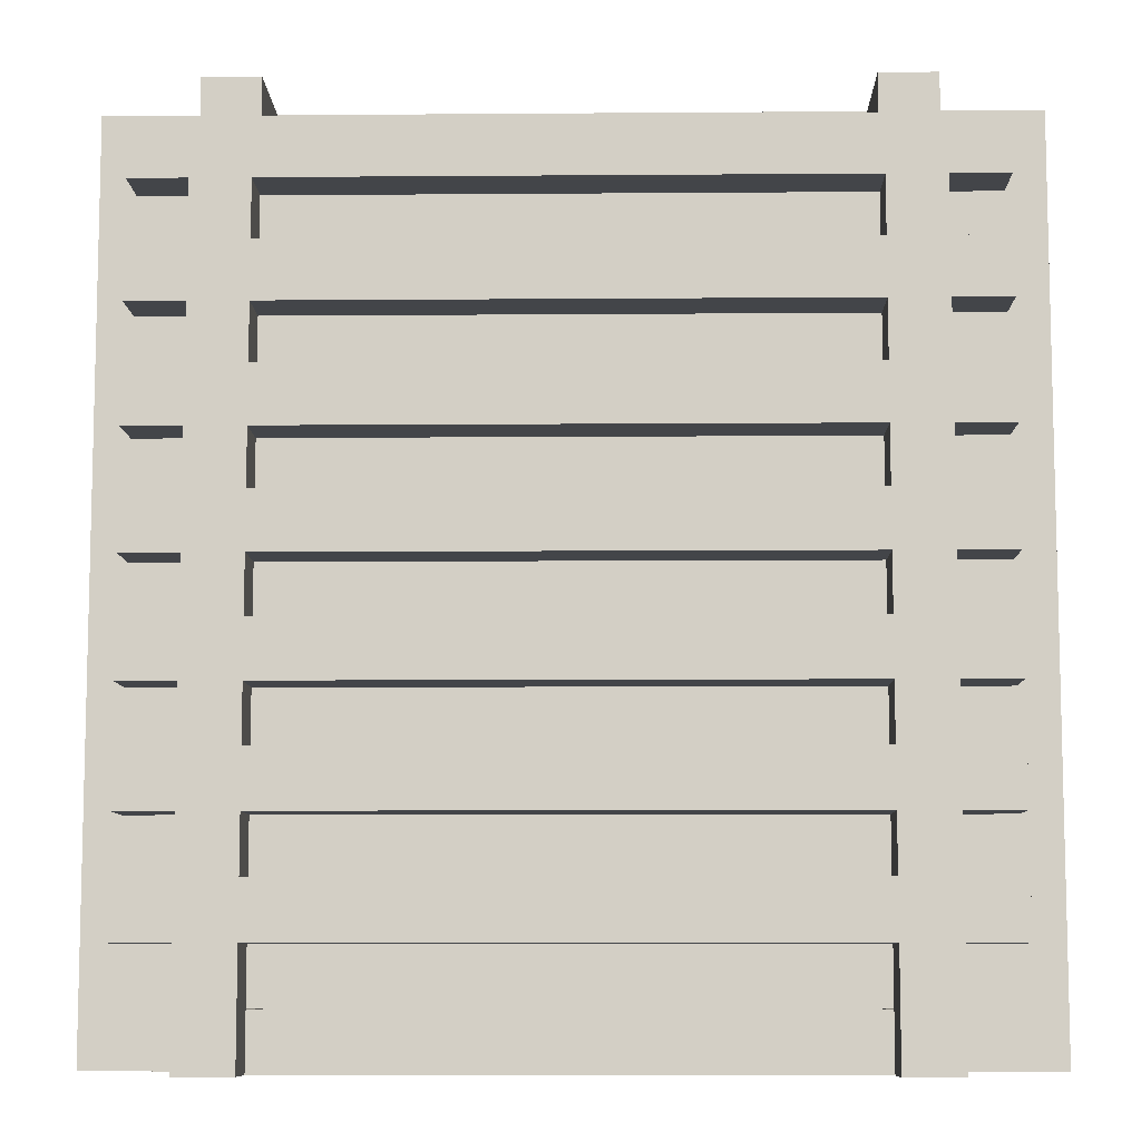
<metadata>
{"format":"obj","ext":"obj","renderer":"f3d","projection":"perspective","resolution":1024,"background":"white","views":[{"elev":-8.7,"azim":-178.8,"up":"+Z"}]}
</metadata>
<code>
o
v 0 2 0
v 0 2 -1.6
v 0 2.1 0
v 0 2.1 -1.6
v 0.1 2.3 -0.1
v 0.1 2.3 -0.2
v 0.1 2.3 -0.3
v 0.1 2.3 -0.4
v 0.1 2.3 -0.5
v 0.1 2.3 -0.6
v 0.1 2.3 -0.7
v 0.1 2.3 -0.8
v 0.1 2.3 -0.9
v 0.1 2.3 -1
v 0.1 2.3 -1.1
v 0.1 2.3 -1.2
v 0.1 2.3 -1.3
v 0.1 2.3 -1.4
v 0.1 2.4 -0.1
v 0.1 2.4 -0.2
v 0.1 2.4 -0.3
v 0.1 2.4 -0.4
v 0.1 2.4 -0.5
v 0.1 2.4 -0.6
v 0.1 2.4 -0.7
v 0.1 2.4 -0.8
v 0.1 2.4 -0.9
v 0.1 2.4 -1
v 0.1 2.4 -1.1
v 0.1 2.4 -1.2
v 0.1 2.4 -1.3
v 0.1 2.4 -1.4
v 0.2 2.1 0
v 0.2 2.1 -0.1
v 0.2 2.1 -1.5
v 0.2 2.1 -1.6
v 0.2 2.3 0
v 0.2 2.3 -0.1
v 0.2 2.3 -0.2
v 0.2 2.3 -0.3
v 0.2 2.3 -0.4
v 0.2 2.3 -0.5
v 0.2 2.3 -0.6
v 0.2 2.3 -0.7
v 0.2 2.3 -0.8
v 0.2 2.3 -0.9
v 0.2 2.3 -1
v 0.2 2.3 -1.1
v 0.2 2.3 -1.2
v 0.2 2.3 -1.3
v 0.2 2.3 -1.4
v 0.2 2.3 -1.5
v 0.2 2.4 -0.2
v 0.2 2.4 -0.3
v 0.2 2.4 -0.4
v 0.2 2.4 -0.5
v 0.2 2.4 -0.6
v 0.2 2.4 -0.7
v 0.2 2.4 -0.8
v 0.2 2.4 -0.9
v 0.2 2.4 -1
v 0.2 2.4 -1.1
v 0.2 2.4 -1.2
v 0.2 2.4 -1.3
v 0.2 2.4 -1.4
v 0.2 2.4 -1.6
v 1.3 2.1 0
v 1.3 2.1 -0.1
v 1.3 2.1 -1.5
v 1.3 2.1 -1.6
v 1.3 2.2 -1.5
v 1.3 2.2 -1.6
v 1.3 2.3 0
v 1.3 2.3 -0.1
v 1.3 2.3 -0.2
v 1.3 2.3 -0.3
v 1.3 2.3 -0.4
v 1.3 2.3 -0.5
v 1.3 2.3 -0.6
v 1.3 2.3 -0.7
v 1.3 2.3 -0.8
v 1.3 2.3 -0.9
v 1.3 2.3 -1
v 1.3 2.3 -1.1
v 1.3 2.3 -1.2
v 1.3 2.3 -1.3
v 1.3 2.3 -1.4
v 1.3 2.3 -1.5
v 1.3 2.3 -1.6
v 1.3 2.4 -0.2
v 1.3 2.4 -0.3
v 1.3 2.4 -0.4
v 1.3 2.4 -0.5
v 1.3 2.4 -0.6
v 1.3 2.4 -0.7
v 1.3 2.4 -0.8
v 1.3 2.4 -0.9
v 1.3 2.4 -1
v 1.3 2.4 -1.1
v 1.3 2.4 -1.2
v 1.3 2.4 -1.3
v 1.3 2.4 -1.4
v 1.3 2.4 -1.6
v 0.3 2.1 0
v 0.3 2.1 -0.1
v 0.3 2.1 -1.5
v 0.3 2.1 -1.6
v 0.3 2.2 -1.5
v 0.3 2.2 -1.6
v 0.3 2.3 0
v 0.3 2.3 -0.1
v 0.3 2.3 -0.2
v 0.3 2.3 -0.3
v 0.3 2.3 -0.4
v 0.3 2.3 -0.5
v 0.3 2.3 -0.6
v 0.3 2.3 -0.7
v 0.3 2.3 -0.8
v 0.3 2.3 -0.9
v 0.3 2.3 -1
v 0.3 2.3 -1.1
v 0.3 2.3 -1.2
v 0.3 2.3 -1.3
v 0.3 2.3 -1.4
v 0.3 2.3 -1.5
v 0.3 2.3 -1.6
v 0.3 2.4 -0.2
v 0.3 2.4 -0.3
v 0.3 2.4 -0.4
v 0.3 2.4 -0.5
v 0.3 2.4 -0.6
v 0.3 2.4 -0.7
v 0.3 2.4 -0.8
v 0.3 2.4 -0.9
v 0.3 2.4 -1
v 0.3 2.4 -1.1
v 0.3 2.4 -1.2
v 0.3 2.4 -1.3
v 0.3 2.4 -1.4
v 0.3 2.4 -1.6
v 1.4 2.1 0
v 1.4 2.1 -0.1
v 1.4 2.1 -1.5
v 1.4 2.1 -1.6
v 1.4 2.3 0
v 1.4 2.3 -0.1
v 1.4 2.3 -0.2
v 1.4 2.3 -0.3
v 1.4 2.3 -0.4
v 1.4 2.3 -0.5
v 1.4 2.3 -0.6
v 1.4 2.3 -0.7
v 1.4 2.3 -0.8
v 1.4 2.3 -0.9
v 1.4 2.3 -1
v 1.4 2.3 -1.1
v 1.4 2.3 -1.2
v 1.4 2.3 -1.3
v 1.4 2.3 -1.4
v 1.4 2.3 -1.5
v 1.4 2.4 -0.2
v 1.4 2.4 -0.3
v 1.4 2.4 -0.4
v 1.4 2.4 -0.5
v 1.4 2.4 -0.6
v 1.4 2.4 -0.7
v 1.4 2.4 -0.8
v 1.4 2.4 -0.9
v 1.4 2.4 -1
v 1.4 2.4 -1.1
v 1.4 2.4 -1.2
v 1.4 2.4 -1.3
v 1.4 2.4 -1.4
v 1.4 2.4 -1.6
v 1.5 2.3 -0.1
v 1.5 2.3 -0.2
v 1.5 2.3 -0.3
v 1.5 2.3 -0.4
v 1.5 2.3 -0.5
v 1.5 2.3 -0.6
v 1.5 2.3 -0.7
v 1.5 2.3 -0.8
v 1.5 2.3 -0.9
v 1.5 2.3 -1
v 1.5 2.3 -1.1
v 1.5 2.3 -1.2
v 1.5 2.3 -1.3
v 1.5 2.3 -1.4
v 1.5 2.4 -0.1
v 1.5 2.4 -0.2
v 1.5 2.4 -0.3
v 1.5 2.4 -0.4
v 1.5 2.4 -0.5
v 1.5 2.4 -0.6
v 1.5 2.4 -0.7
v 1.5 2.4 -0.8
v 1.5 2.4 -0.9
v 1.5 2.4 -1
v 1.5 2.4 -1.1
v 1.5 2.4 -1.2
v 1.5 2.4 -1.3
v 1.5 2.4 -1.4
v 1.6 2 0
v 1.6 2 -1.6
v 1.6 2.1 0
v 1.6 2.1 -1.6
v 0 2 0
v 0 2.1 0
v 0.2 2.1 0
v 0.2 2.3 0
v 0.3 2.1 0
v 0.3 2.3 0
v 1.3 2.1 0
v 1.3 2.3 0
v 1.4 2.1 0
v 1.4 2.3 0
v 1.6 2 0
v 1.6 2.1 0
v 0.1 2.3 -0.1
v 0.1 2.4 -0.1
v 0.2 2.3 -0.1
v 0.3 2.3 -0.1
v 1.3 2.3 -0.1
v 1.4 2.3 -0.1
v 1.5 2.3 -0.1
v 1.5 2.4 -0.1
v 0.1 2.3 -0.3
v 0.1 2.4 -0.3
v 0.2 2.3 -0.3
v 0.2 2.4 -0.3
v 0.3 2.3 -0.3
v 0.3 2.4 -0.3
v 1.3 2.3 -0.3
v 1.3 2.4 -0.3
v 1.4 2.3 -0.3
v 1.4 2.4 -0.3
v 1.5 2.3 -0.3
v 1.5 2.4 -0.3
v 0.1 2.3 -0.5
v 0.1 2.4 -0.5
v 0.2 2.3 -0.5
v 0.2 2.4 -0.5
v 0.3 2.3 -0.5
v 0.3 2.4 -0.5
v 1.3 2.3 -0.5
v 1.3 2.4 -0.5
v 1.4 2.3 -0.5
v 1.4 2.4 -0.5
v 1.5 2.3 -0.5
v 1.5 2.4 -0.5
v 0.1 2.3 -0.7
v 0.1 2.4 -0.7
v 0.2 2.3 -0.7
v 0.2 2.4 -0.7
v 0.3 2.3 -0.7
v 0.3 2.4 -0.7
v 1.3 2.3 -0.7
v 1.3 2.4 -0.7
v 1.4 2.3 -0.7
v 1.4 2.4 -0.7
v 1.5 2.3 -0.7
v 1.5 2.4 -0.7
v 0.1 2.3 -0.9
v 0.1 2.4 -0.9
v 0.2 2.3 -0.9
v 0.2 2.4 -0.9
v 0.3 2.3 -0.9
v 0.3 2.4 -0.9
v 1.3 2.3 -0.9
v 1.3 2.4 -0.9
v 1.4 2.3 -0.9
v 1.4 2.4 -0.9
v 1.5 2.3 -0.9
v 1.5 2.4 -0.9
v 0.1 2.3 -1.1
v 0.1 2.4 -1.1
v 0.2 2.3 -1.1
v 0.2 2.4 -1.1
v 0.3 2.3 -1.1
v 0.3 2.4 -1.1
v 1.3 2.3 -1.1
v 1.3 2.4 -1.1
v 1.4 2.3 -1.1
v 1.4 2.4 -1.1
v 1.5 2.3 -1.1
v 1.5 2.4 -1.1
v 0.1 2.3 -1.3
v 0.1 2.4 -1.3
v 0.2 2.3 -1.3
v 0.2 2.4 -1.3
v 0.3 2.3 -1.3
v 0.3 2.4 -1.3
v 1.3 2.3 -1.3
v 1.3 2.4 -1.3
v 1.4 2.3 -1.3
v 1.4 2.4 -1.3
v 1.5 2.3 -1.3
v 1.5 2.4 -1.3
v 0.2 2.1 -1.5
v 0.2 2.3 -1.5
v 0.3 2.1 -1.5
v 0.3 2.2 -1.5
v 0.3 2.3 -1.5
v 1.3 2.1 -1.5
v 1.3 2.2 -1.5
v 1.3 2.3 -1.5
v 1.4 2.1 -1.5
v 1.4 2.3 -1.5
v 0.2 2.1 -0.1
v 0.2 2.3 -0.1
v 0.3 2.1 -0.1
v 0.3 2.3 -0.1
v 1.3 2.1 -0.1
v 1.3 2.3 -0.1
v 1.4 2.1 -0.1
v 1.4 2.3 -0.1
v 0.1 2.3 -0.2
v 0.1 2.4 -0.2
v 0.2 2.3 -0.2
v 0.2 2.4 -0.2
v 0.3 2.3 -0.2
v 0.3 2.4 -0.2
v 1.3 2.3 -0.2
v 1.3 2.4 -0.2
v 1.4 2.3 -0.2
v 1.4 2.4 -0.2
v 1.5 2.3 -0.2
v 1.5 2.4 -0.2
v 0.1 2.3 -0.4
v 0.1 2.4 -0.4
v 0.2 2.3 -0.4
v 0.2 2.4 -0.4
v 0.3 2.3 -0.4
v 0.3 2.4 -0.4
v 1.3 2.3 -0.4
v 1.3 2.4 -0.4
v 1.4 2.3 -0.4
v 1.4 2.4 -0.4
v 1.5 2.3 -0.4
v 1.5 2.4 -0.4
v 0.1 2.3 -0.6
v 0.1 2.4 -0.6
v 0.2 2.3 -0.6
v 0.2 2.4 -0.6
v 0.3 2.3 -0.6
v 0.3 2.4 -0.6
v 1.3 2.3 -0.6
v 1.3 2.4 -0.6
v 1.4 2.3 -0.6
v 1.4 2.4 -0.6
v 1.5 2.3 -0.6
v 1.5 2.4 -0.6
v 0.1 2.3 -0.8
v 0.1 2.4 -0.8
v 0.2 2.3 -0.8
v 0.2 2.4 -0.8
v 0.3 2.3 -0.8
v 0.3 2.4 -0.8
v 1.3 2.3 -0.8
v 1.3 2.4 -0.8
v 1.4 2.3 -0.8
v 1.4 2.4 -0.8
v 1.5 2.3 -0.8
v 1.5 2.4 -0.8
v 0.1 2.3 -1
v 0.1 2.4 -1
v 0.2 2.3 -1
v 0.2 2.4 -1
v 0.3 2.3 -1
v 0.3 2.4 -1
v 1.3 2.3 -1
v 1.3 2.4 -1
v 1.4 2.3 -1
v 1.4 2.4 -1
v 1.5 2.3 -1
v 1.5 2.4 -1
v 0.1 2.3 -1.2
v 0.1 2.4 -1.2
v 0.2 2.3 -1.2
v 0.2 2.4 -1.2
v 0.3 2.3 -1.2
v 0.3 2.4 -1.2
v 1.3 2.3 -1.2
v 1.3 2.4 -1.2
v 1.4 2.3 -1.2
v 1.4 2.4 -1.2
v 1.5 2.3 -1.2
v 1.5 2.4 -1.2
v 0.1 2.3 -1.4
v 0.1 2.4 -1.4
v 0.2 2.3 -1.4
v 0.2 2.4 -1.4
v 0.3 2.3 -1.4
v 0.3 2.4 -1.4
v 1.3 2.3 -1.4
v 1.3 2.4 -1.4
v 1.4 2.3 -1.4
v 1.4 2.4 -1.4
v 1.5 2.3 -1.4
v 1.5 2.4 -1.4
v 0 2 -1.6
v 0 2.1 -1.6
v 0.2 2.1 -1.6
v 0.2 2.4 -1.6
v 0.3 2.1 -1.6
v 0.3 2.2 -1.6
v 0.3 2.3 -1.6
v 0.3 2.4 -1.6
v 1.3 2.1 -1.6
v 1.3 2.2 -1.6
v 1.3 2.3 -1.6
v 1.3 2.4 -1.6
v 1.4 2.1 -1.6
v 1.4 2.4 -1.6
v 1.6 2 -1.6
v 1.6 2.1 -1.6
v 0 2 0
v 1.6 2 0
v 0 2 -1.6
v 1.6 2 -1.6
v 0.3 2.2 -1.5
v 1.3 2.2 -1.5
v 0.3 2.2 -1.6
v 1.3 2.2 -1.6
v 0.1 2.3 -0.1
v 0.2 2.3 -0.1
v 0.3 2.3 -0.1
v 1.3 2.3 -0.1
v 1.4 2.3 -0.1
v 1.5 2.3 -0.1
v 0.1 2.3 -0.2
v 0.2 2.3 -0.2
v 0.3 2.3 -0.2
v 1.3 2.3 -0.2
v 1.4 2.3 -0.2
v 1.5 2.3 -0.2
v 0.1 2.3 -0.3
v 0.2 2.3 -0.3
v 0.3 2.3 -0.3
v 1.3 2.3 -0.3
v 1.4 2.3 -0.3
v 1.5 2.3 -0.3
v 0.1 2.3 -0.4
v 0.2 2.3 -0.4
v 0.3 2.3 -0.4
v 1.3 2.3 -0.4
v 1.4 2.3 -0.4
v 1.5 2.3 -0.4
v 0.1 2.3 -0.5
v 0.2 2.3 -0.5
v 0.3 2.3 -0.5
v 1.3 2.3 -0.5
v 1.4 2.3 -0.5
v 1.5 2.3 -0.5
v 0.1 2.3 -0.6
v 0.2 2.3 -0.6
v 0.3 2.3 -0.6
v 1.3 2.3 -0.6
v 1.4 2.3 -0.6
v 1.5 2.3 -0.6
v 0.1 2.3 -0.7
v 0.2 2.3 -0.7
v 0.3 2.3 -0.7
v 1.3 2.3 -0.7
v 1.4 2.3 -0.7
v 1.5 2.3 -0.7
v 0.1 2.3 -0.8
v 0.2 2.3 -0.8
v 0.3 2.3 -0.8
v 1.3 2.3 -0.8
v 1.4 2.3 -0.8
v 1.5 2.3 -0.8
v 0.1 2.3 -0.9
v 0.2 2.3 -0.9
v 0.3 2.3 -0.9
v 1.3 2.3 -0.9
v 1.4 2.3 -0.9
v 1.5 2.3 -0.9
v 0.1 2.3 -1
v 0.2 2.3 -1
v 0.3 2.3 -1
v 1.3 2.3 -1
v 1.4 2.3 -1
v 1.5 2.3 -1
v 0.1 2.3 -1.1
v 0.2 2.3 -1.1
v 0.3 2.3 -1.1
v 1.3 2.3 -1.1
v 1.4 2.3 -1.1
v 1.5 2.3 -1.1
v 0.1 2.3 -1.2
v 0.2 2.3 -1.2
v 0.3 2.3 -1.2
v 1.3 2.3 -1.2
v 1.4 2.3 -1.2
v 1.5 2.3 -1.2
v 0.1 2.3 -1.3
v 0.2 2.3 -1.3
v 0.3 2.3 -1.3
v 1.3 2.3 -1.3
v 1.4 2.3 -1.3
v 1.5 2.3 -1.3
v 0.1 2.3 -1.4
v 0.2 2.3 -1.4
v 0.3 2.3 -1.4
v 1.3 2.3 -1.4
v 1.4 2.3 -1.4
v 1.5 2.3 -1.4
v 0.2 2.3 -1.5
v 0.3 2.3 -1.5
v 1.3 2.3 -1.5
v 1.4 2.3 -1.5
v 0 2.1 0
v 0.2 2.1 0
v 0.3 2.1 0
v 1.3 2.1 0
v 1.4 2.1 0
v 1.6 2.1 0
v 0.2 2.1 -0.1
v 0.3 2.1 -0.1
v 1.3 2.1 -0.1
v 1.4 2.1 -0.1
v 0.2 2.1 -1.5
v 0.3 2.1 -1.5
v 1.3 2.1 -1.5
v 1.4 2.1 -1.5
v 0 2.1 -1.6
v 0.2 2.1 -1.6
v 0.3 2.1 -1.6
v 1.3 2.1 -1.6
v 1.4 2.1 -1.6
v 1.6 2.1 -1.6
v 0.2 2.3 0
v 0.3 2.3 0
v 1.3 2.3 0
v 1.4 2.3 0
v 0.2 2.3 -0.1
v 0.3 2.3 -0.1
v 1.3 2.3 -0.1
v 1.4 2.3 -0.1
v 0.3 2.3 -1.5
v 1.3 2.3 -1.5
v 0.3 2.3 -1.6
v 1.3 2.3 -1.6
v 0.1 2.4 -0.1
v 1.5 2.4 -0.1
v 0.1 2.4 -0.2
v 0.2 2.4 -0.2
v 0.3 2.4 -0.2
v 1.3 2.4 -0.2
v 1.4 2.4 -0.2
v 1.5 2.4 -0.2
v 0.1 2.4 -0.3
v 0.2 2.4 -0.3
v 0.3 2.4 -0.3
v 1.3 2.4 -0.3
v 1.4 2.4 -0.3
v 1.5 2.4 -0.3
v 0.1 2.4 -0.4
v 0.2 2.4 -0.4
v 0.3 2.4 -0.4
v 1.3 2.4 -0.4
v 1.4 2.4 -0.4
v 1.5 2.4 -0.4
v 0.1 2.4 -0.5
v 0.2 2.4 -0.5
v 0.3 2.4 -0.5
v 1.3 2.4 -0.5
v 1.4 2.4 -0.5
v 1.5 2.4 -0.5
v 0.1 2.4 -0.6
v 0.2 2.4 -0.6
v 0.3 2.4 -0.6
v 1.3 2.4 -0.6
v 1.4 2.4 -0.6
v 1.5 2.4 -0.6
v 0.1 2.4 -0.7
v 0.2 2.4 -0.7
v 0.3 2.4 -0.7
v 1.3 2.4 -0.7
v 1.4 2.4 -0.7
v 1.5 2.4 -0.7
v 0.1 2.4 -0.8
v 0.2 2.4 -0.8
v 0.3 2.4 -0.8
v 1.3 2.4 -0.8
v 1.4 2.4 -0.8
v 1.5 2.4 -0.8
v 0.1 2.4 -0.9
v 0.2 2.4 -0.9
v 0.3 2.4 -0.9
v 1.3 2.4 -0.9
v 1.4 2.4 -0.9
v 1.5 2.4 -0.9
v 0.1 2.4 -1
v 0.2 2.4 -1
v 0.3 2.4 -1
v 1.3 2.4 -1
v 1.4 2.4 -1
v 1.5 2.4 -1
v 0.1 2.4 -1.1
v 0.2 2.4 -1.1
v 0.3 2.4 -1.1
v 1.3 2.4 -1.1
v 1.4 2.4 -1.1
v 1.5 2.4 -1.1
v 0.1 2.4 -1.2
v 0.2 2.4 -1.2
v 0.3 2.4 -1.2
v 1.3 2.4 -1.2
v 1.4 2.4 -1.2
v 1.5 2.4 -1.2
v 0.1 2.4 -1.3
v 0.2 2.4 -1.3
v 0.3 2.4 -1.3
v 1.3 2.4 -1.3
v 1.4 2.4 -1.3
v 1.5 2.4 -1.3
v 0.1 2.4 -1.4
v 0.2 2.4 -1.4
v 0.3 2.4 -1.4
v 1.3 2.4 -1.4
v 1.4 2.4 -1.4
v 1.5 2.4 -1.4
v 0.2 2.4 -1.6
v 0.3 2.4 -1.6
v 1.3 2.4 -1.6
v 1.4 2.4 -1.6
f 3 2 1
f 4 2 3
f 19 6 5
f 20 6 19
f 21 8 7
f 22 8 21
f 23 10 9
f 24 10 23
f 25 12 11
f 26 12 25
f 27 14 13
f 28 14 27
f 29 16 15
f 30 16 29
f 31 18 17
f 32 18 31
f 37 34 33
f 38 34 37
f 52 36 35
f 53 40 39
f 54 40 53
f 55 42 41
f 56 42 55
f 57 44 43
f 58 44 57
f 59 46 45
f 60 46 59
f 61 48 47
f 62 48 61
f 63 50 49
f 64 50 63
f 65 52 51
f 66 36 52
f 66 52 65
f 71 70 69
f 72 70 71
f 73 68 67
f 74 68 73
f 90 76 75
f 91 76 90
f 92 78 77
f 93 78 92
f 94 80 79
f 95 80 94
f 96 82 81
f 97 82 96
f 98 84 83
f 99 84 98
f 100 86 85
f 101 86 100
f 102 89 88
f 102 88 87
f 103 89 102
f 106 107 108
f 108 107 109
f 104 105 110
f 110 105 111
f 112 113 127
f 127 113 128
f 114 115 129
f 129 115 130
f 116 117 131
f 131 117 132
f 118 119 133
f 133 119 134
f 120 121 135
f 135 121 136
f 122 123 137
f 137 123 138
f 125 126 139
f 124 125 139
f 139 126 140
f 141 142 145
f 145 142 146
f 143 144 160
f 147 148 161
f 161 148 162
f 149 150 163
f 163 150 164
f 151 152 165
f 165 152 166
f 153 154 167
f 167 154 168
f 155 156 169
f 169 156 170
f 157 158 171
f 171 158 172
f 159 160 173
f 160 144 174
f 173 160 174
f 175 176 189
f 189 176 190
f 177 178 191
f 191 178 192
f 179 180 193
f 193 180 194
f 181 182 195
f 195 182 196
f 183 184 197
f 197 184 198
f 185 186 199
f 199 186 200
f 187 188 201
f 201 188 202
f 203 204 205
f 205 204 206
f 209 208 207
f 211 209 207
f 211 210 209
f 212 210 211
f 213 211 207
f 215 213 207
f 215 214 213
f 216 214 215
f 217 215 207
f 218 215 217
f 221 220 219
f 222 220 221
f 223 220 222
f 224 220 223
f 225 220 224
f 226 220 225
f 229 228 227
f 230 228 229
f 233 232 231
f 234 232 233
f 237 236 235
f 238 236 237
f 241 240 239
f 242 240 241
f 245 244 243
f 246 244 245
f 249 248 247
f 250 248 249
f 253 252 251
f 254 252 253
f 257 256 255
f 258 256 257
f 261 260 259
f 262 260 261
f 265 264 263
f 266 264 265
f 269 268 267
f 270 268 269
f 273 272 271
f 274 272 273
f 277 276 275
f 278 276 277
f 281 280 279
f 282 280 281
f 285 284 283
f 286 284 285
f 289 288 287
f 290 288 289
f 293 292 291
f 294 292 293
f 297 296 295
f 298 296 297
f 301 300 299
f 302 300 301
f 303 300 302
f 305 303 302
f 306 303 305
f 307 305 304
f 307 306 305
f 308 306 307
f 309 310 311
f 311 310 312
f 313 314 315
f 315 314 316
f 317 318 319
f 319 318 320
f 321 322 323
f 323 322 324
f 325 326 327
f 327 326 328
f 329 330 331
f 331 330 332
f 333 334 335
f 335 334 336
f 337 338 339
f 339 338 340
f 341 342 343
f 343 342 344
f 345 346 347
f 347 346 348
f 349 350 351
f 351 350 352
f 353 354 355
f 355 354 356
f 357 358 359
f 359 358 360
f 361 362 363
f 363 362 364
f 365 366 367
f 367 366 368
f 369 370 371
f 371 370 372
f 373 374 375
f 375 374 376
f 377 378 379
f 379 378 380
f 381 382 383
f 383 382 384
f 385 386 387
f 387 386 388
f 389 390 391
f 391 390 392
f 393 394 395
f 395 394 396
f 397 398 399
f 399 398 400
f 401 402 403
f 401 403 405
f 403 404 405
f 405 404 406
f 406 404 407
f 407 404 408
f 401 405 409
f 406 407 410
f 410 407 411
f 401 409 413
f 411 412 413
f 410 411 413
f 409 410 413
f 413 412 414
f 401 413 415
f 415 413 416
f 419 418 417
f 420 418 419
f 423 422 421
f 424 422 423
f 431 426 425
f 431 430 429
f 431 429 428
f 431 428 427
f 431 427 426
f 432 430 431
f 433 430 432
f 434 430 433
f 435 430 434
f 436 430 435
f 438 433 432
f 439 433 438
f 440 435 434
f 441 435 440
f 443 439 438
f 443 442 441
f 443 441 440
f 443 440 439
f 443 438 437
f 444 442 443
f 445 442 444
f 446 442 445
f 447 442 446
f 448 442 447
f 450 445 444
f 451 445 450
f 452 447 446
f 453 447 452
f 455 451 450
f 455 454 453
f 455 453 452
f 455 452 451
f 455 450 449
f 456 454 455
f 457 454 456
f 458 454 457
f 459 454 458
f 460 454 459
f 462 457 456
f 463 457 462
f 464 459 458
f 465 459 464
f 467 463 462
f 467 466 465
f 467 465 464
f 467 464 463
f 467 462 461
f 468 466 467
f 469 466 468
f 470 466 469
f 471 466 470
f 472 466 471
f 474 469 468
f 475 469 474
f 476 471 470
f 477 471 476
f 479 475 474
f 479 478 477
f 479 477 476
f 479 476 475
f 479 474 473
f 480 478 479
f 481 478 480
f 482 478 481
f 483 478 482
f 484 478 483
f 486 481 480
f 487 481 486
f 488 483 482
f 489 483 488
f 491 487 486
f 491 490 489
f 491 489 488
f 491 488 487
f 491 486 485
f 492 490 491
f 493 490 492
f 494 490 493
f 495 490 494
f 496 490 495
f 498 493 492
f 499 493 498
f 500 495 494
f 501 495 500
f 503 499 498
f 503 502 501
f 503 501 500
f 503 500 499
f 503 498 497
f 504 502 503
f 505 502 504
f 506 502 505
f 507 502 506
f 508 502 507
f 509 505 504
f 510 505 509
f 511 507 506
f 512 507 511
f 513 514 519
f 515 516 520
f 520 516 521
f 517 518 522
f 520 521 523
f 521 522 523
f 513 519 523
f 519 520 523
f 523 522 524
f 524 522 525
f 522 518 526
f 525 522 526
f 513 523 527
f 527 523 528
f 524 525 529
f 529 525 530
f 526 518 531
f 531 518 532
f 533 534 537
f 537 534 538
f 535 536 539
f 539 536 540
f 541 542 543
f 543 542 544
f 545 546 547
f 547 546 548
f 548 546 549
f 549 546 550
f 550 546 551
f 551 546 552
f 548 549 554
f 554 549 555
f 550 551 556
f 556 551 557
f 554 555 559
f 557 558 559
f 556 557 559
f 555 556 559
f 553 554 559
f 559 558 560
f 560 558 561
f 561 558 562
f 562 558 563
f 563 558 564
f 560 561 566
f 566 561 567
f 562 563 568
f 568 563 569
f 566 567 571
f 569 570 571
f 568 569 571
f 567 568 571
f 565 566 571
f 571 570 572
f 572 570 573
f 573 570 574
f 574 570 575
f 575 570 576
f 572 573 578
f 578 573 579
f 574 575 580
f 580 575 581
f 578 579 583
f 581 582 583
f 580 581 583
f 579 580 583
f 577 578 583
f 583 582 584
f 584 582 585
f 585 582 586
f 586 582 587
f 587 582 588
f 584 585 590
f 590 585 591
f 586 587 592
f 592 587 593
f 590 591 595
f 593 594 595
f 592 593 595
f 591 592 595
f 589 590 595
f 595 594 596
f 596 594 597
f 597 594 598
f 598 594 599
f 599 594 600
f 596 597 602
f 602 597 603
f 598 599 604
f 604 599 605
f 602 603 607
f 605 606 607
f 604 605 607
f 603 604 607
f 601 602 607
f 607 606 608
f 608 606 609
f 609 606 610
f 610 606 611
f 611 606 612
f 608 609 614
f 614 609 615
f 610 611 616
f 616 611 617
f 614 615 619
f 617 618 619
f 616 617 619
f 615 616 619
f 613 614 619
f 619 618 620
f 620 618 621
f 621 618 622
f 622 618 623
f 623 618 624
f 620 621 625
f 625 621 626
f 622 623 627
f 627 623 628

</code>
